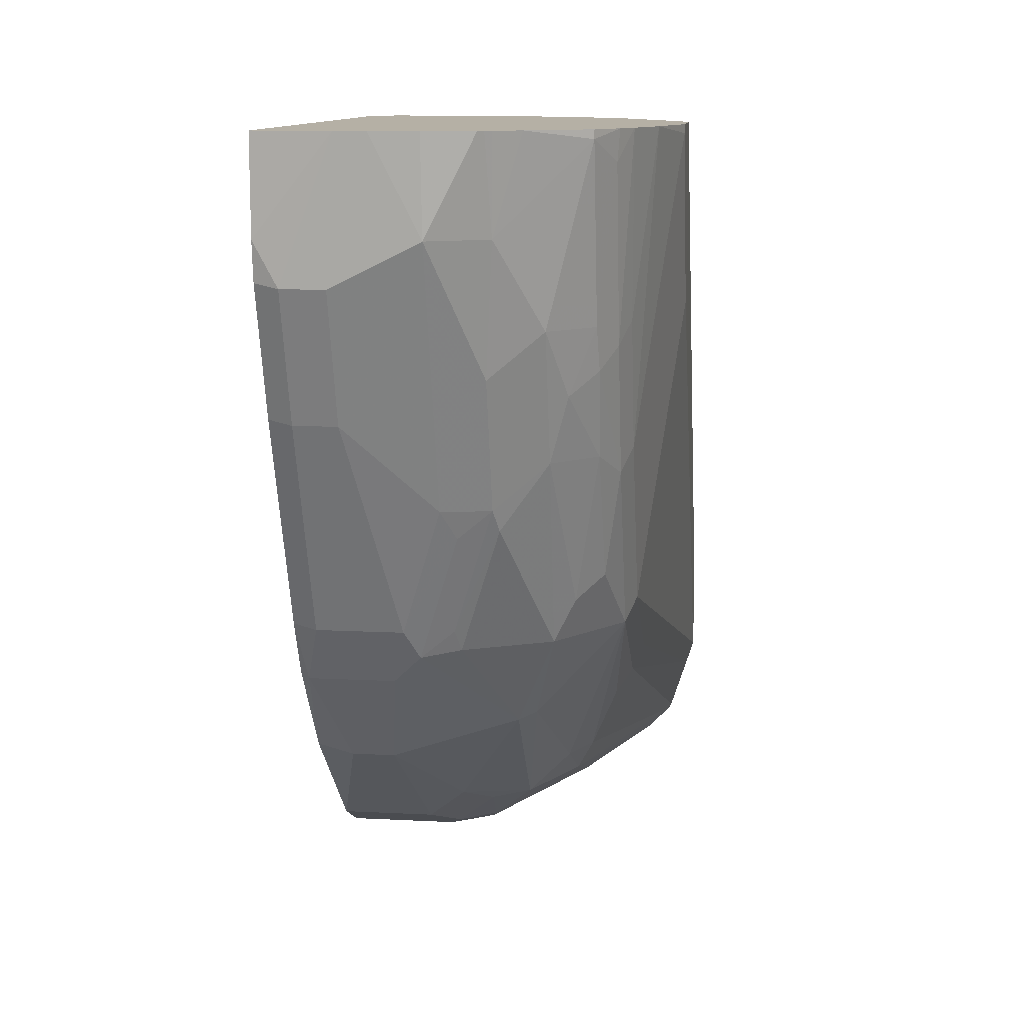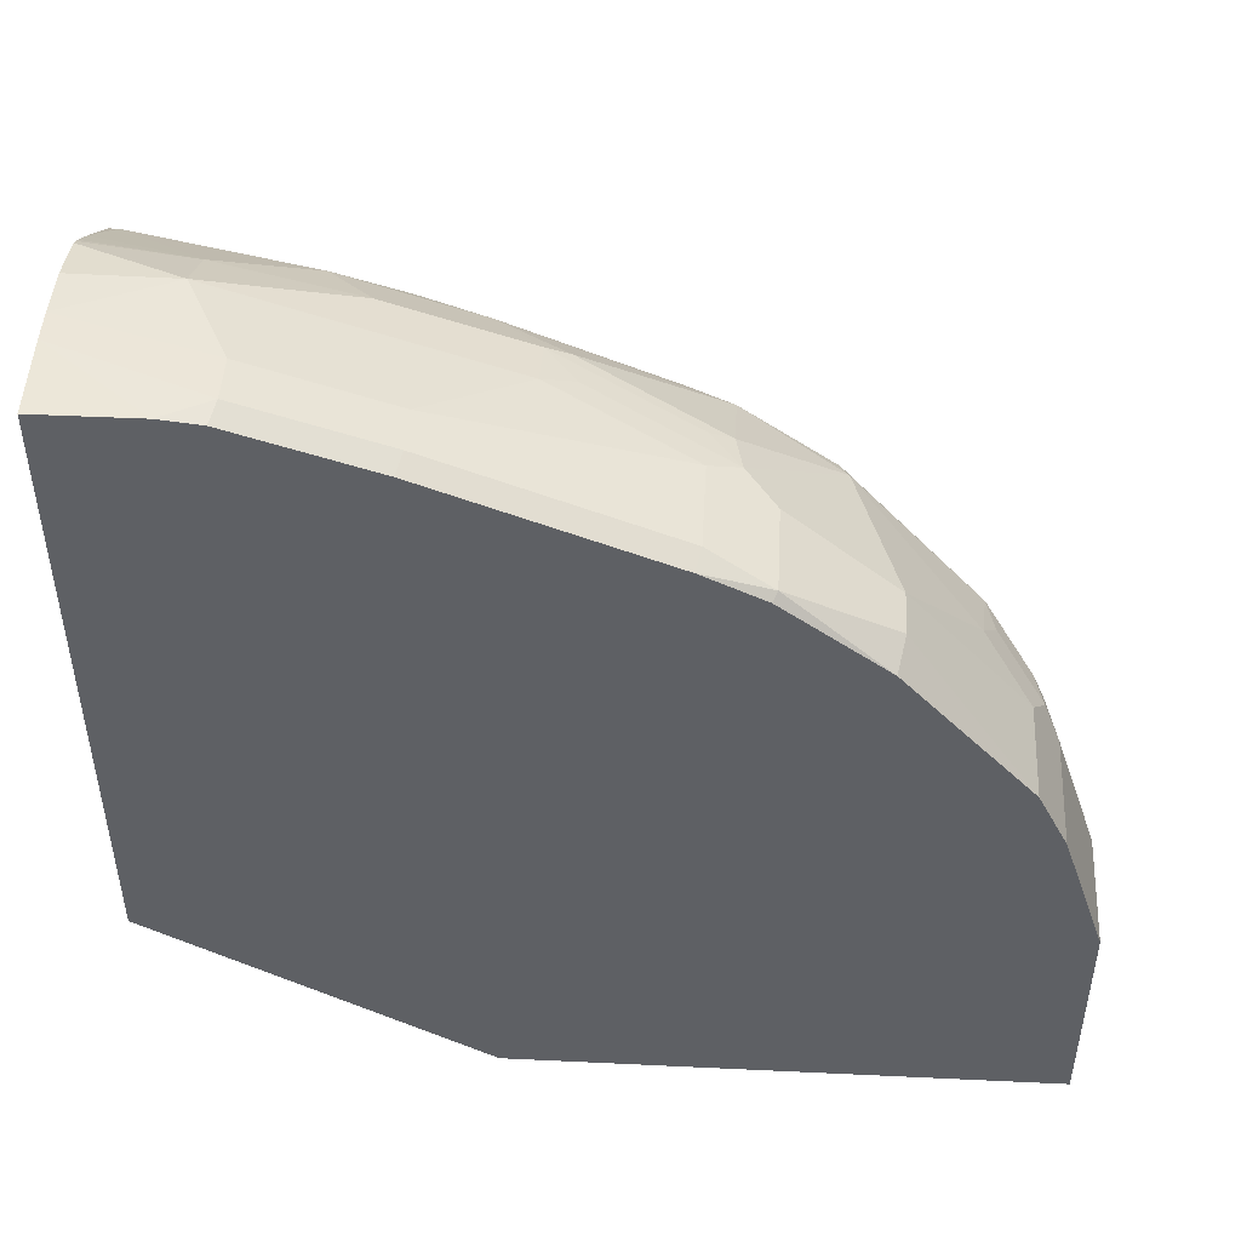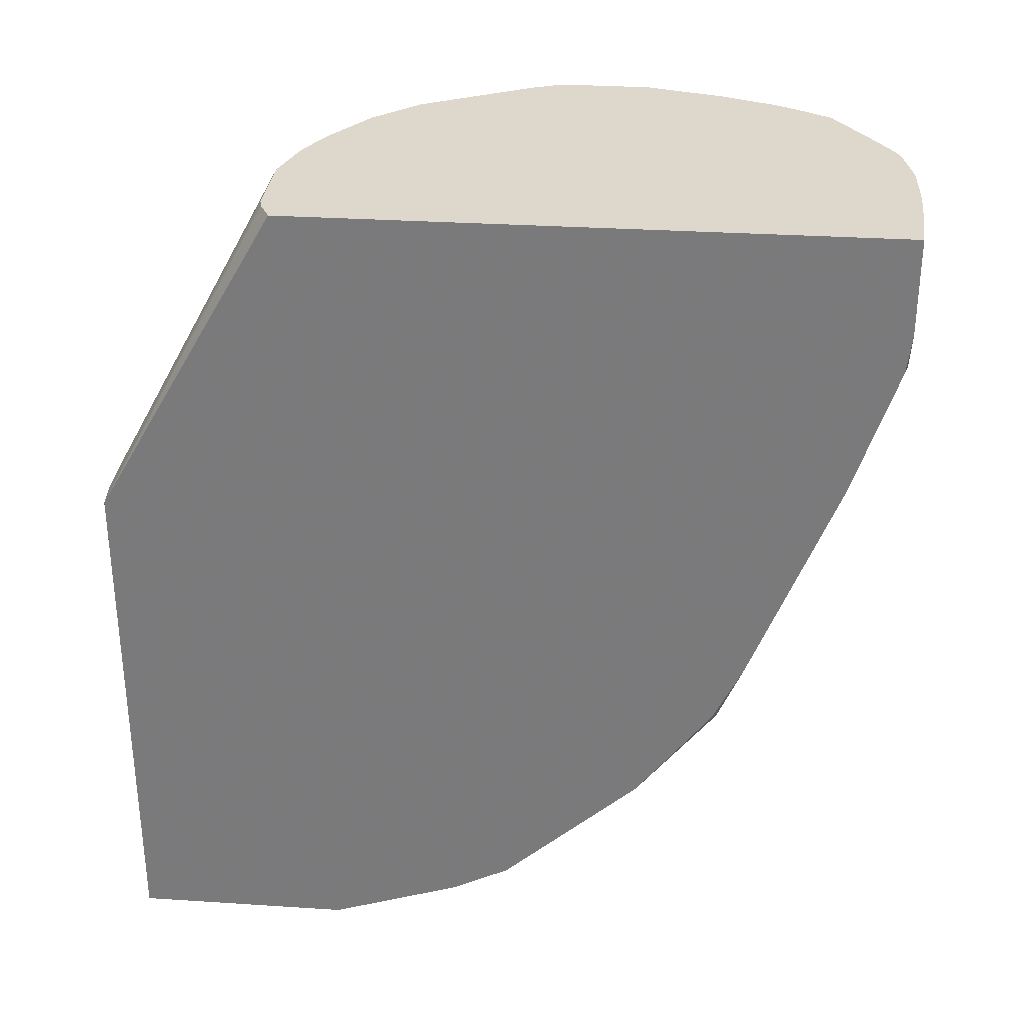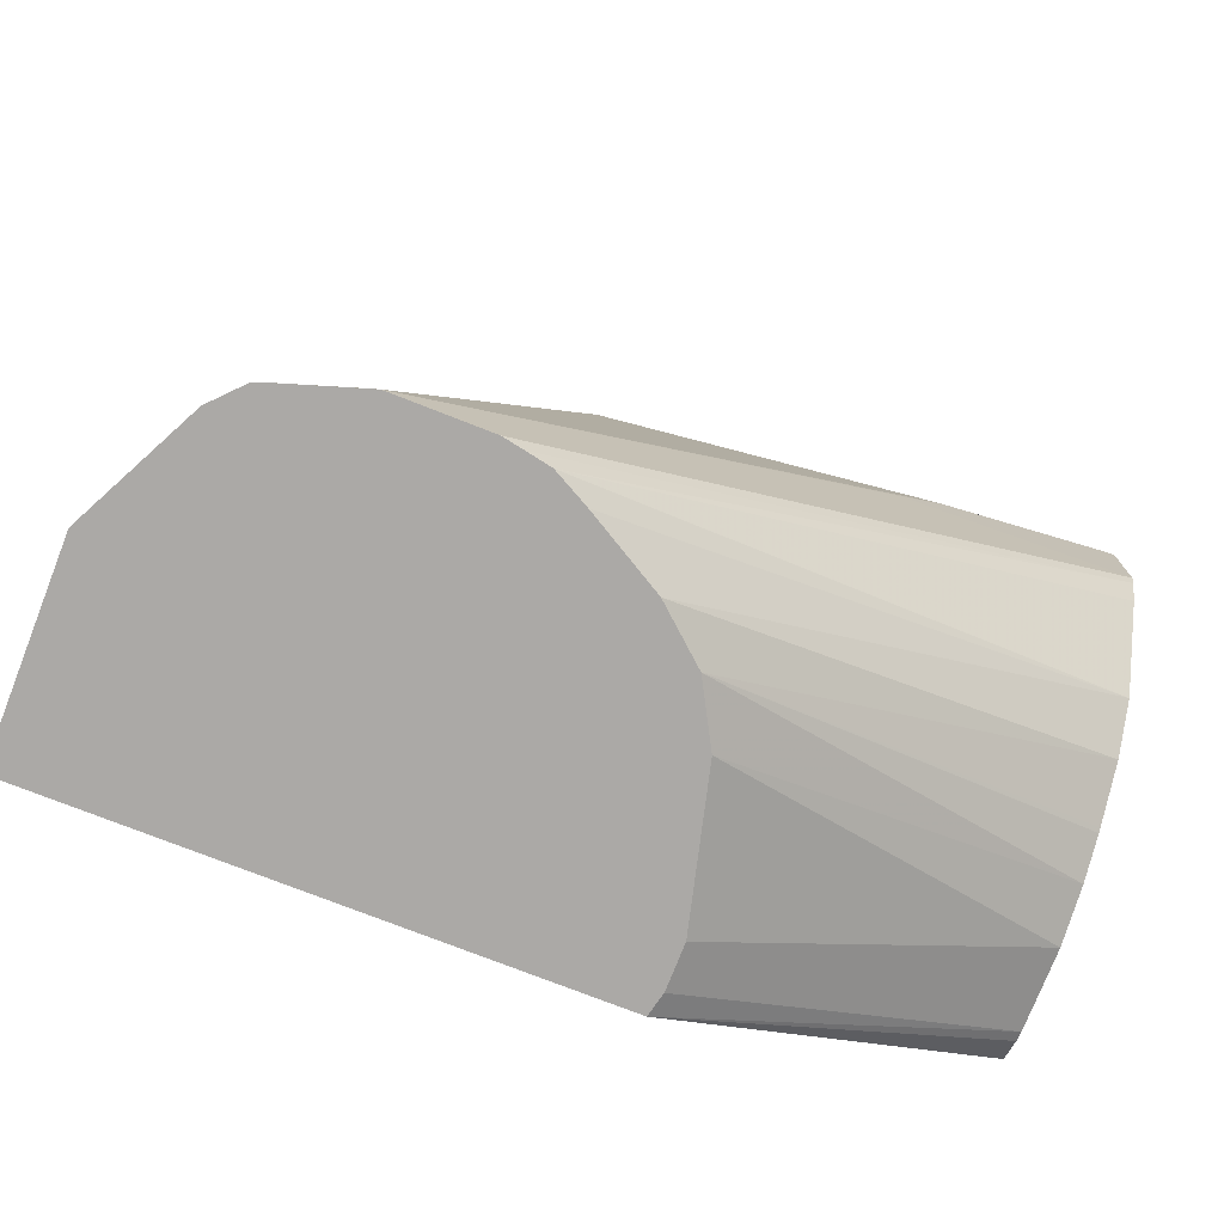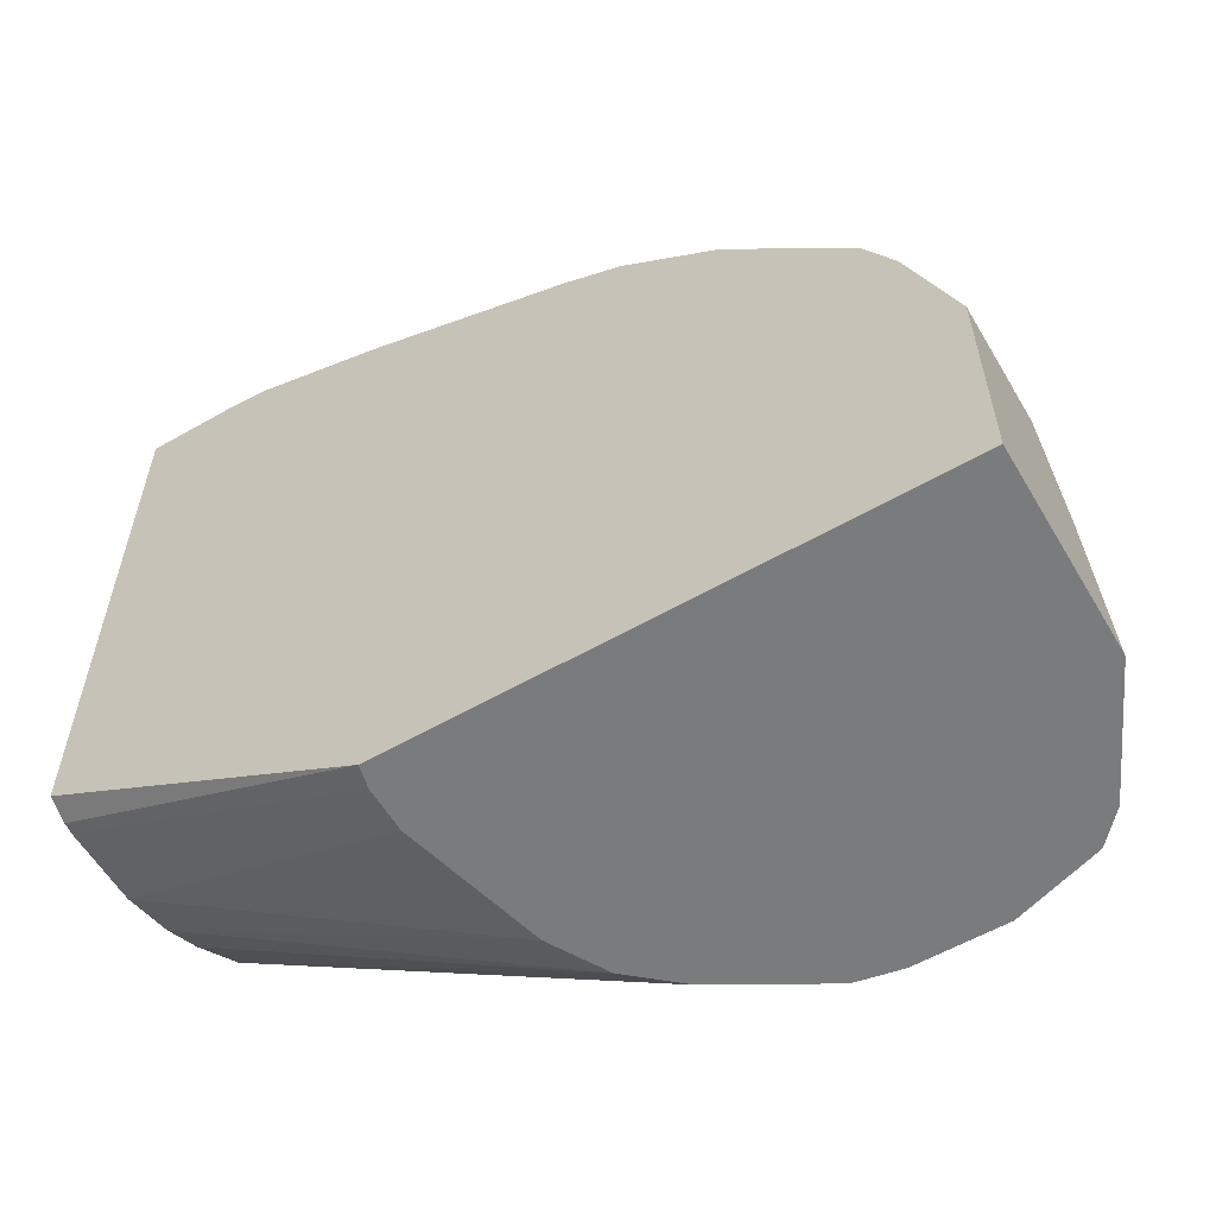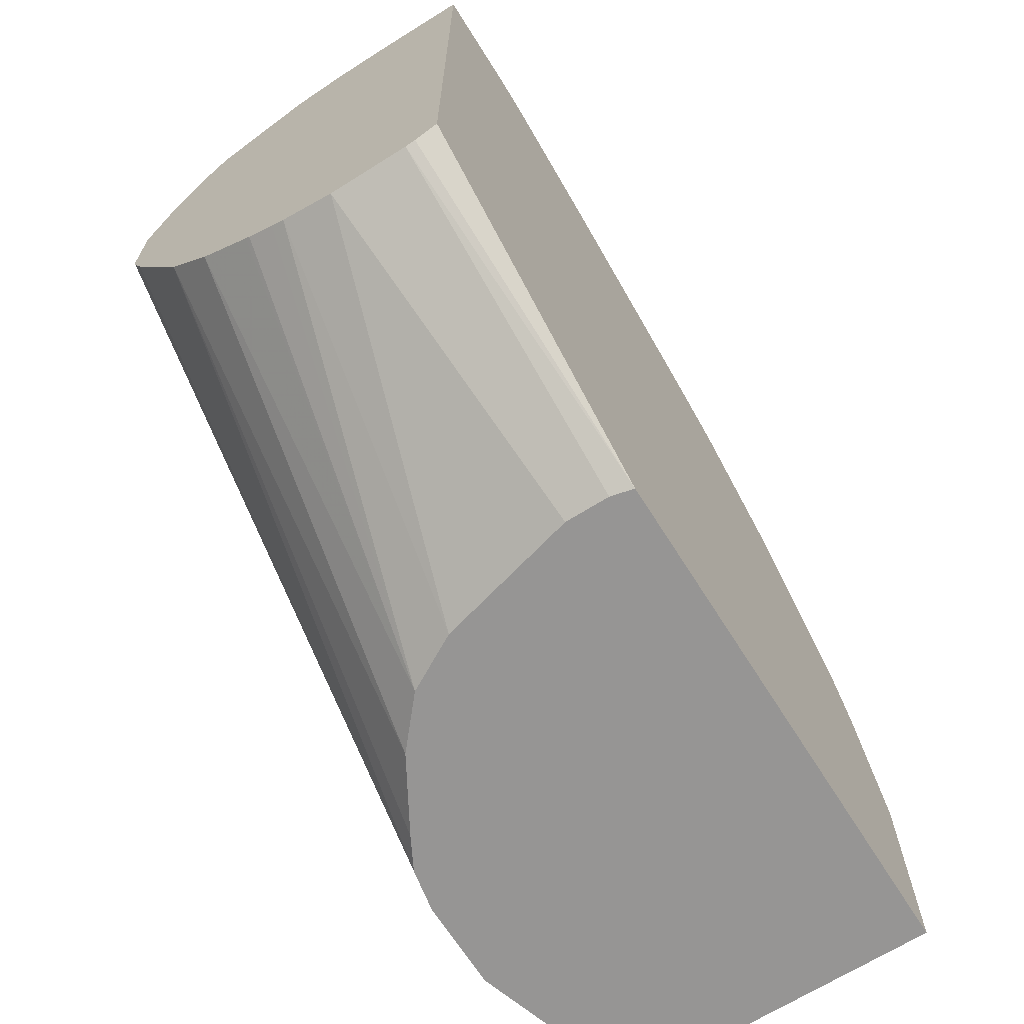
<metadata>
{"format":"obj","ext":"obj","renderer":"f3d","projection":"perspective","resolution":1024,"background":"white","views":[{"elev":11.7,"azim":7.0,"up":"+Y"},{"elev":46.9,"azim":-86.9,"up":"+Z"},{"elev":31.1,"azim":-84.7,"up":"+Y"},{"elev":-75.6,"azim":68.6,"up":"+Z"},{"elev":-58.3,"azim":-59.5,"up":"+Z"},{"elev":-67.5,"azim":-147.8,"up":"+Z"}]}
</metadata>
<code>
v 0.04082 -0.05199 0.7629
v 0.05385 -0.05199 0.7629
v 0.008588 -0.05199 0.761
v 0.008588 -0.09284 0.761
v 0.01858 -0.1114 0.761
v 0.0738 -0.05199 0.762
v 0.03713 -0.1114 0.761
v 0.07425 -0.09284 0.761
v 0.008588 -0.05199 0.5069
v 0.008588 -0.1094 0.759
v 0.01858 -0.1671 0.7425
v 0.09467 -0.05199 0.7573
v 0.03713 -0.1671 0.7425
v 0.09513 -0.1485 0.7378
v 0.09899 -0.09284 0.7487
v 0.07425 -0.2042 0.7239
v 0.01811 -0.05199 0.5021
v 0.008588 -0.1873 0.428
v 0.008588 -0.1651 0.7405
v 0.01858 -0.2599 0.7054
v 0.09713 -0.05199 0.7561
v 0.0557 -0.2599 0.7054
v 0.09513 -0.2042 0.7193
v 0.1176 -0.13 0.7301
v 0.1361 -0.05569 0.7301
v 0.1107 -0.05199 0.7474
v 0.09974 -0.05199 0.7545
v 0.08044 -0.2166 0.7177
v 0.02227 -0.05199 0.5012
v 0.008588 -0.4084 0.428
v 0.01811 -0.1851 0.428
v 0.008588 -0.2578 0.7034
v 0.01239 -0.2846 0.693
v 0.04951 -0.2846 0.693
v 0.06189 -0.2722 0.6992
v 0.1176 -0.1856 0.7115
v 0.07658 -0.2599 0.7007
v 0.09744 -0.2135 0.7146
v 0.1253 -0.1578 0.7146
v 0.1361 -0.13 0.7115
v 0.1439 -0.06497 0.7146
v 0.1449 -0.05199 0.7153
v 0.1361 -0.05199 0.7301
v 0.0557 -0.05199 0.5012
v 0.09175 -0.4084 0.428
v 0.008588 -0.4084 0.5198
v 0.03668 -0.1851 0.428
v 0.008588 -0.2827 0.6911
v 0.008588 -0.3248 0.6589
v 0.02475 -0.3279 0.662
v 0.04332 -0.3279 0.662
v 0.09899 -0.3094 0.662
v 0.0789 -0.2691 0.6961
v 0.1361 -0.1856 0.693
v 0.116 -0.2691 0.6775
v 0.1253 -0.2506 0.6775
v 0.1369 -0.1485 0.7054
v 0.1439 -0.1392 0.6961
v 0.1499 -0.05199 0.7054
v 0.07794 -0.05199 0.5077
v 0.0966 -0.2004 0.428
v 0.09294 -0.4081 0.428
v 0.07425 -0.4084 0.4826
v 0.0557 -0.4084 0.5198
v 0.008588 -0.3898 0.5755
v 0.008588 -0.3774 0.6002
v 0.04951 -0.3774 0.6002
v 0.06808 -0.3589 0.6187
v 0.1067 -0.3063 0.6589
v 0.09744 -0.3619 0.6032
v 0.1439 -0.1949 0.6775
v 0.1369 -0.2413 0.6682
v 0.1439 -0.2691 0.6404
v 0.1485 -0.13 0.6868
v 0.1582 -0.05199 0.6831
v 0.08354 -0.05199 0.5105
v 0.1201 -0.2135 0.428
v 0.1046 -0.4023 0.428
v 0.07658 -0.4037 0.5012
v 0.1417 -0.3837 0.428
v 0.09899 -0.396 0.4826
v 0.07658 -0.3851 0.5755
v 0.0557 -0.3898 0.5755
v 0.008588 -0.3812 0.5926
v 0.06189 -0.3836 0.5878
v 0.08044 -0.365 0.6064
v 0.116 -0.3434 0.6032
v 0.0789 -0.3805 0.5847
v 0.1176 -0.3589 0.5755
v 0.1485 -0.1856 0.6682
v 0.1253 -0.3434 0.5847
v 0.1369 -0.3155 0.594
v 0.1439 -0.3063 0.5847
v 0.1485 -0.2599 0.6311
v 0.1671 -0.05569 0.6497
v 0.1671 -0.05199 0.6497
v 0.0947 -0.05199 0.5161
v 0.1376 -0.2337 0.428
v 0.0965 -0.05199 0.5173
v 0.1181 -0.05199 0.5317
v 0.1176 -0.3774 0.5198
v 0.09513 -0.3851 0.5383
v 0.1425 -0.3833 0.428
v 0.09899 -0.3774 0.5569
v 0.1439 -0.3805 0.4362
v 0.1541 -0.3723 0.428
v 0.1671 -0.09284 0.6311
v 0.1552 -0.3702 0.428
v 0.1485 -0.297 0.5755
v 0.1624 -0.3434 0.4362
v 0.1665 -0.3351 0.428
v 0.1671 -0.13 0.6125
v 0.1671 -0.05199 0.6125
v 0.1554 -0.2644 0.428
v 0.1361 -0.05199 0.5507
v 0.1665 -0.297 0.428
v 0.1671 -0.1485 0.594
v 0.166 -0.05199 0.6083
v 0.1649 -0.2885 0.428
v 0.1629 -0.2784 0.428
v 0.1616 -0.05199 0.5974
f 63 81 79
f 58 90 74
f 59 74 75
f 60 76 77
f 60 77 61
f 62 78 63
f 58 71 90
f 63 79 64
f 63 78 80
f 63 80 81
f 57 71 58
f 58 74 59
f 69 87 73
f 64 82 83
f 65 83 84
f 66 84 67
f 67 84 85
f 67 85 68
f 68 85 86
f 68 86 70
f 69 70 87
f 70 86 88
f 70 88 89
f 70 89 87
f 56 73 72
f 71 72 73
f 64 79 82
f 55 73 56
f 40 58 41
f 54 72 71
f 71 73 94
f 36 55 56
f 36 56 54
f 37 53 38
f 38 53 55
f 39 57 40
f 39 54 57
f 40 57 58
f 41 59 42
f 41 58 59
f 44 60 61
f 44 61 47
f 55 69 73
f 45 62 63
f 46 83 65
f 49 66 50
f 50 66 67
f 50 67 51
f 51 67 68
f 51 68 52
f 52 69 55
f 52 55 53
f 52 68 70
f 52 70 69
f 54 71 57
f 54 56 72
f 46 64 83
f 71 94 90
f 98 115 114
f 73 91 92
f 92 106 108
f 92 108 93
f 93 108 110
f 93 110 109
f 94 109 111
f 94 111 112
f 94 112 107
f 95 107 112
f 95 112 117
f 95 117 113
f 95 113 96
f 98 100 115
f 91 106 92
f 101 103 105
f 108 111 110
f 109 110 111
f 111 116 117
f 111 117 112
f 113 117 116
f 113 116 119
f 113 119 118
f 114 115 120
f 115 121 120
f 118 119 120
f 118 120 121
f 36 38 55
f 103 106 105
f 90 94 107
f 90 107 95
f 89 106 91
f 73 92 93
f 73 93 109
f 73 109 94
f 74 90 75
f 75 95 96
f 75 90 95
f 76 97 77
f 77 97 99
f 77 99 100
f 77 100 98
f 79 81 101
f 79 101 102
f 79 102 82
f 80 103 101
f 80 101 81
f 82 88 85
f 82 85 83
f 82 102 101
f 82 101 104
f 82 104 88
f 83 85 84
f 85 88 86
f 87 89 91
f 88 104 89
f 89 104 101
f 89 101 105
f 89 105 106
f 73 87 91
f 36 54 39
f 1 29 17
f 35 52 53
f 3 18 30
f 3 30 46
f 3 46 65
f 3 65 84
f 3 84 66
f 3 66 49
f 3 49 48
f 3 48 32
f 3 32 19
f 3 19 10
f 3 10 4
f 4 10 5
f 3 9 18
f 5 10 19
f 5 11 13
f 5 13 7
f 6 8 12
f 7 13 16
f 7 16 8
f 8 14 15
f 8 15 12
f 8 16 23
f 8 23 14
f 9 17 18
f 11 19 20
f 11 20 22
f 5 19 11
f 11 22 13
f 2 8 6
f 1 5 7
f 1 2 6
f 1 6 12
f 1 12 21
f 1 21 27
f 1 27 26
f 1 26 43
f 1 43 42
f 1 42 59
f 1 59 75
f 1 75 96
f 1 96 113
f 1 113 118
f 2 7 8
f 1 118 121
f 1 115 100
f 1 100 99
f 1 99 97
f 1 97 76
f 1 76 60
f 1 60 44
f 1 44 29
f 35 53 37
f 1 17 9
f 1 9 3
f 1 3 4
f 1 4 5
f 1 121 115
f 12 15 21
f 1 7 2
f 14 23 36
f 20 34 22
f 22 34 35
f 22 35 28
f 23 28 37
f 23 37 38
f 23 38 36
f 24 36 39
f 24 39 40
f 24 40 25
f 25 41 42
f 25 42 43
f 25 40 41
f 20 33 34
f 28 35 37
f 29 47 31
f 30 45 63
f 30 63 64
f 30 64 46
f 32 48 33
f 33 48 49
f 33 49 50
f 33 50 51
f 33 51 34
f 34 51 35
f 35 51 52
f 13 22 16
f 29 44 47
f 20 32 33
f 25 43 26
f 17 29 18
f 14 36 24
f 19 32 20
f 14 24 15
f 15 25 26
f 15 26 27
f 15 27 21
f 15 24 25
f 16 22 28
f 16 28 23
f 18 29 31
f 18 31 47
f 18 47 61
f 18 77 98
f 18 61 77
f 18 106 103
f 18 114 120
f 18 120 119
f 18 119 116
f 18 45 30
f 18 116 111
f 18 111 108
f 18 108 106
f 18 98 114
f 18 103 80
f 18 80 78
f 18 78 62
f 18 62 45

</code>
